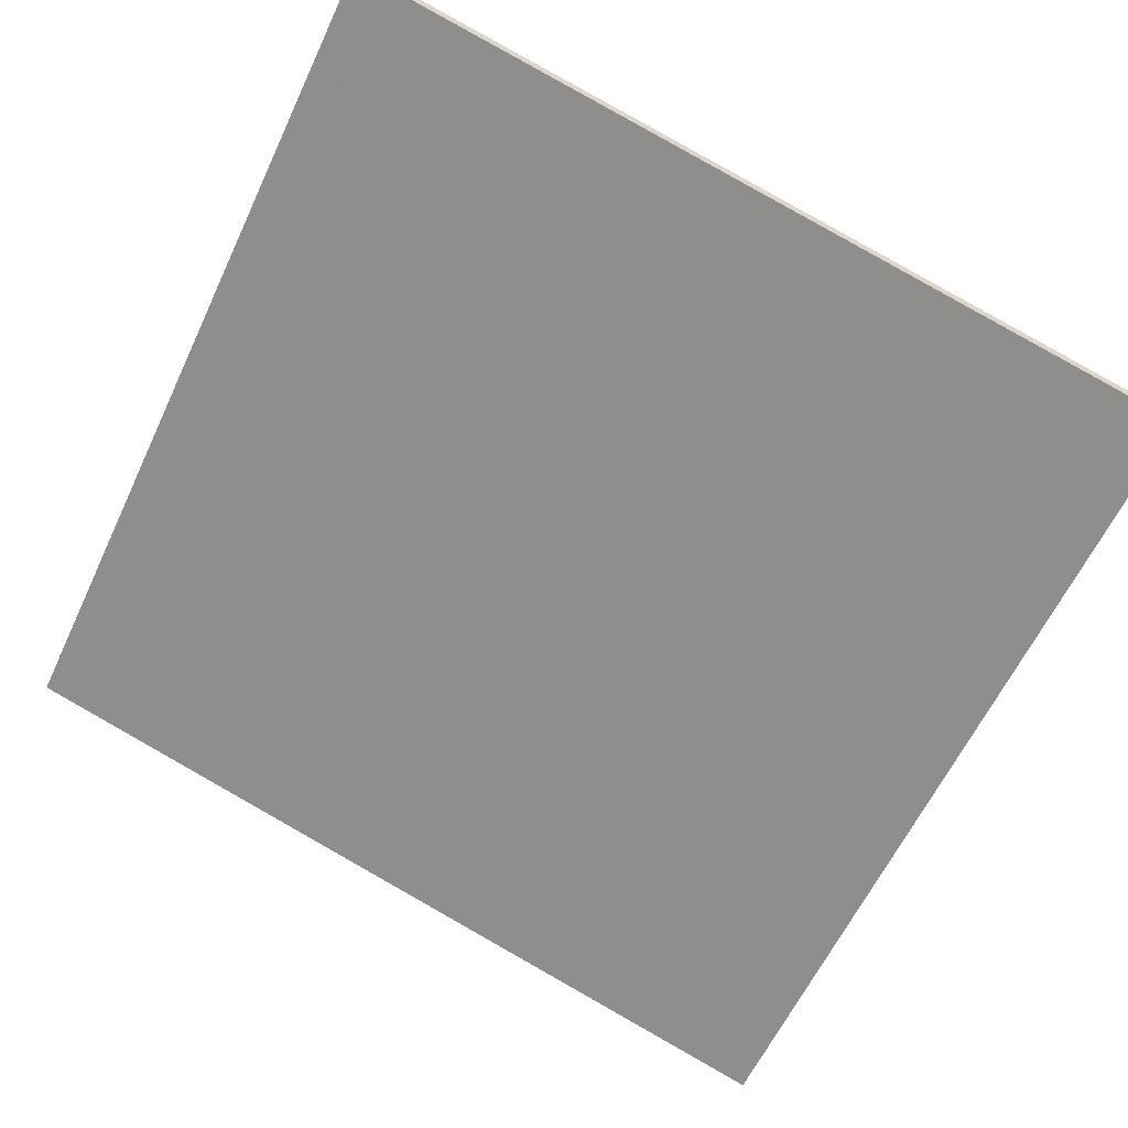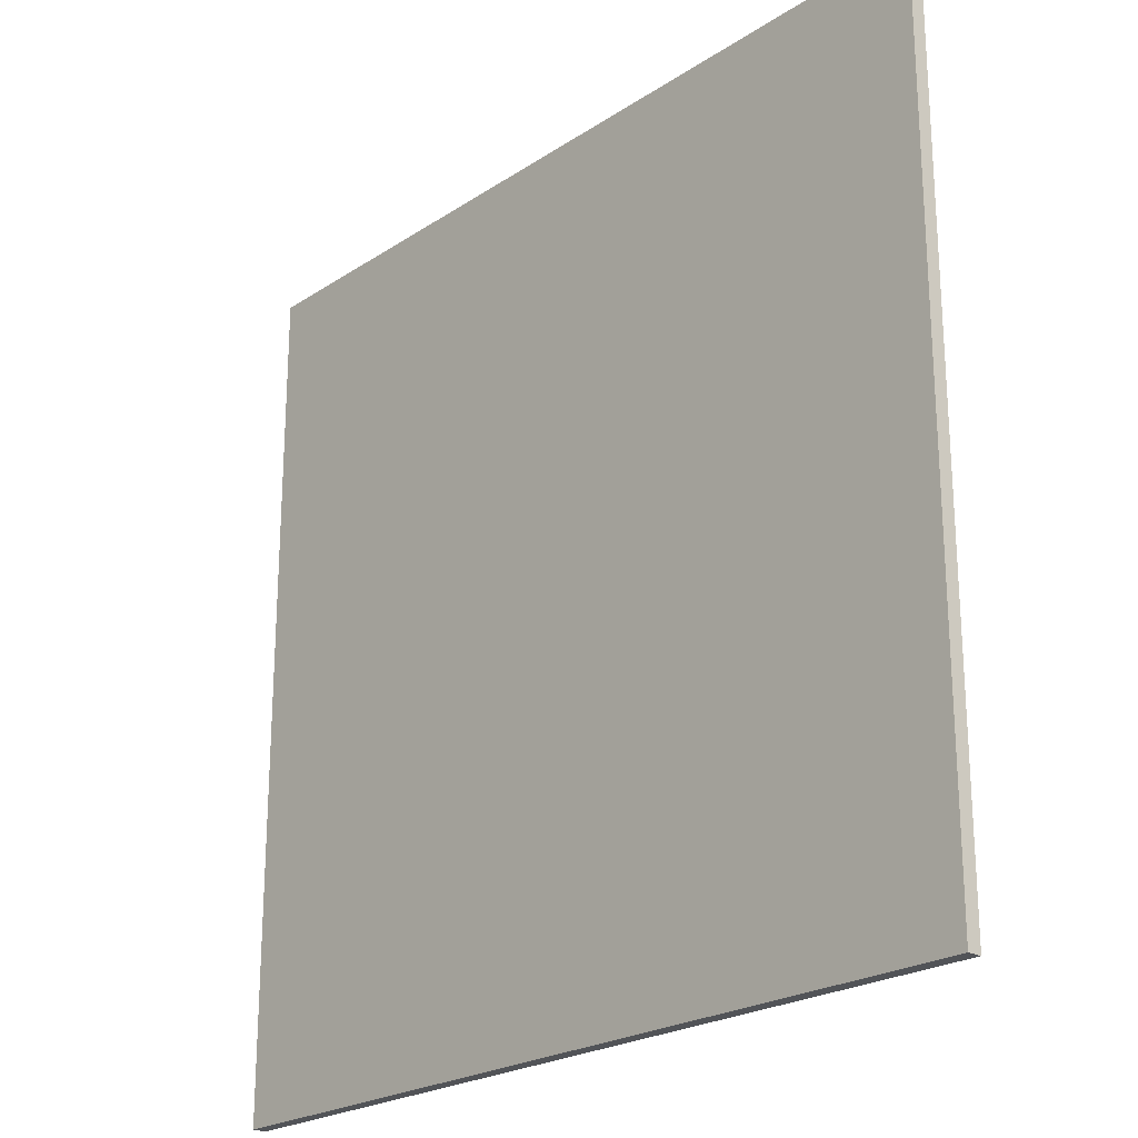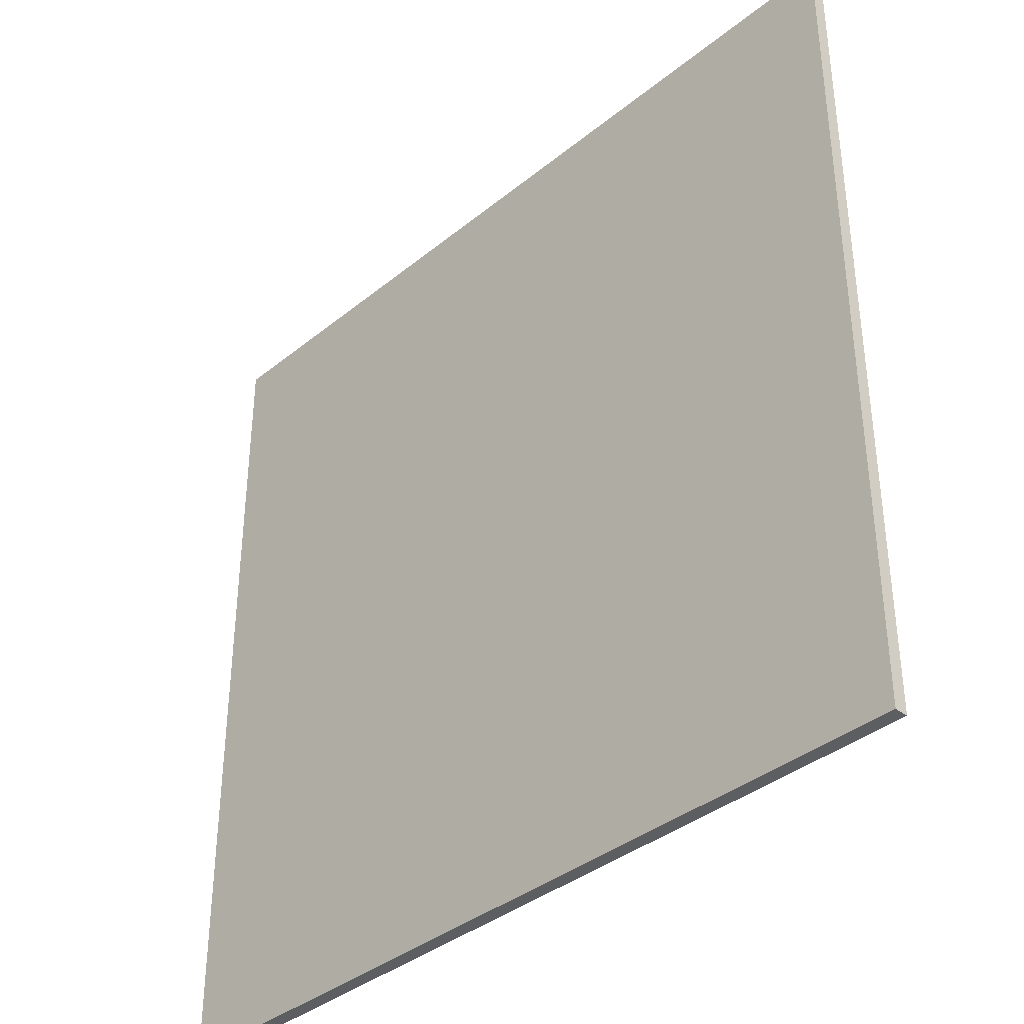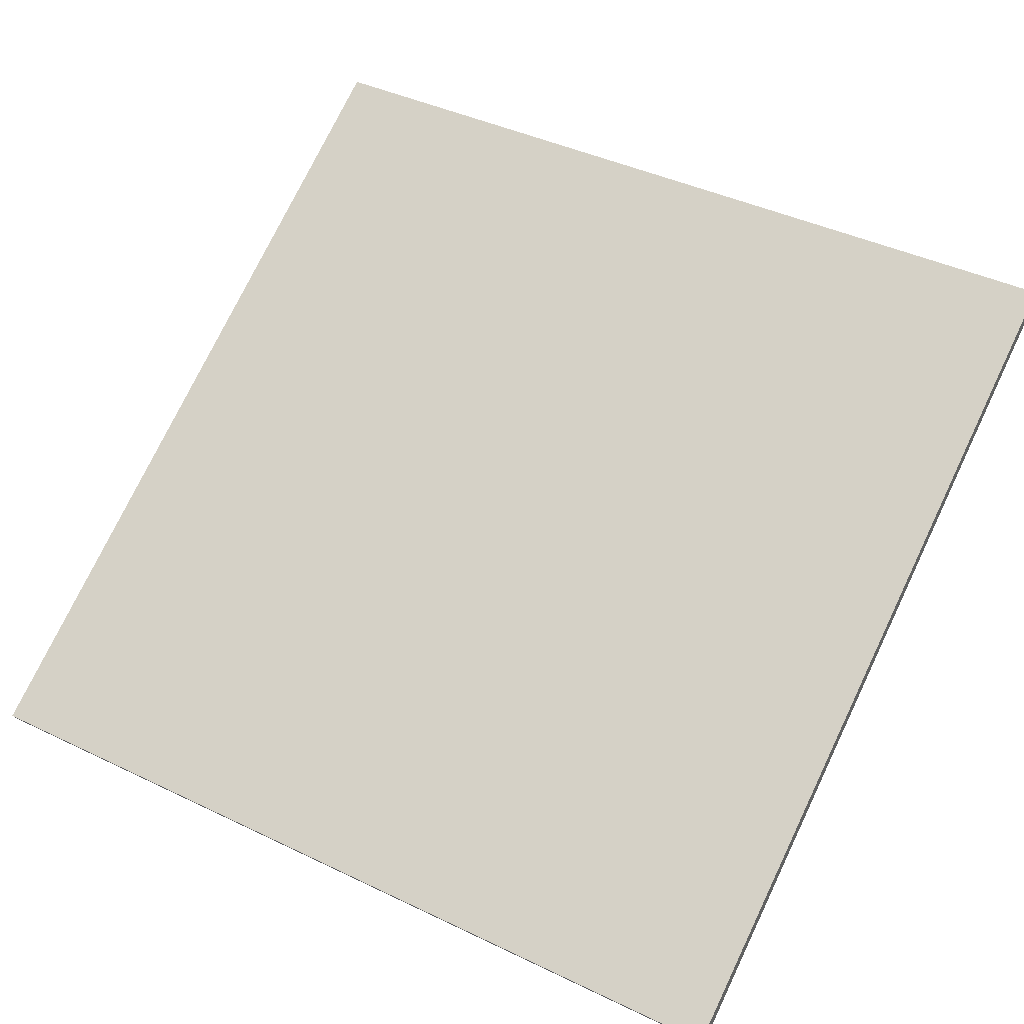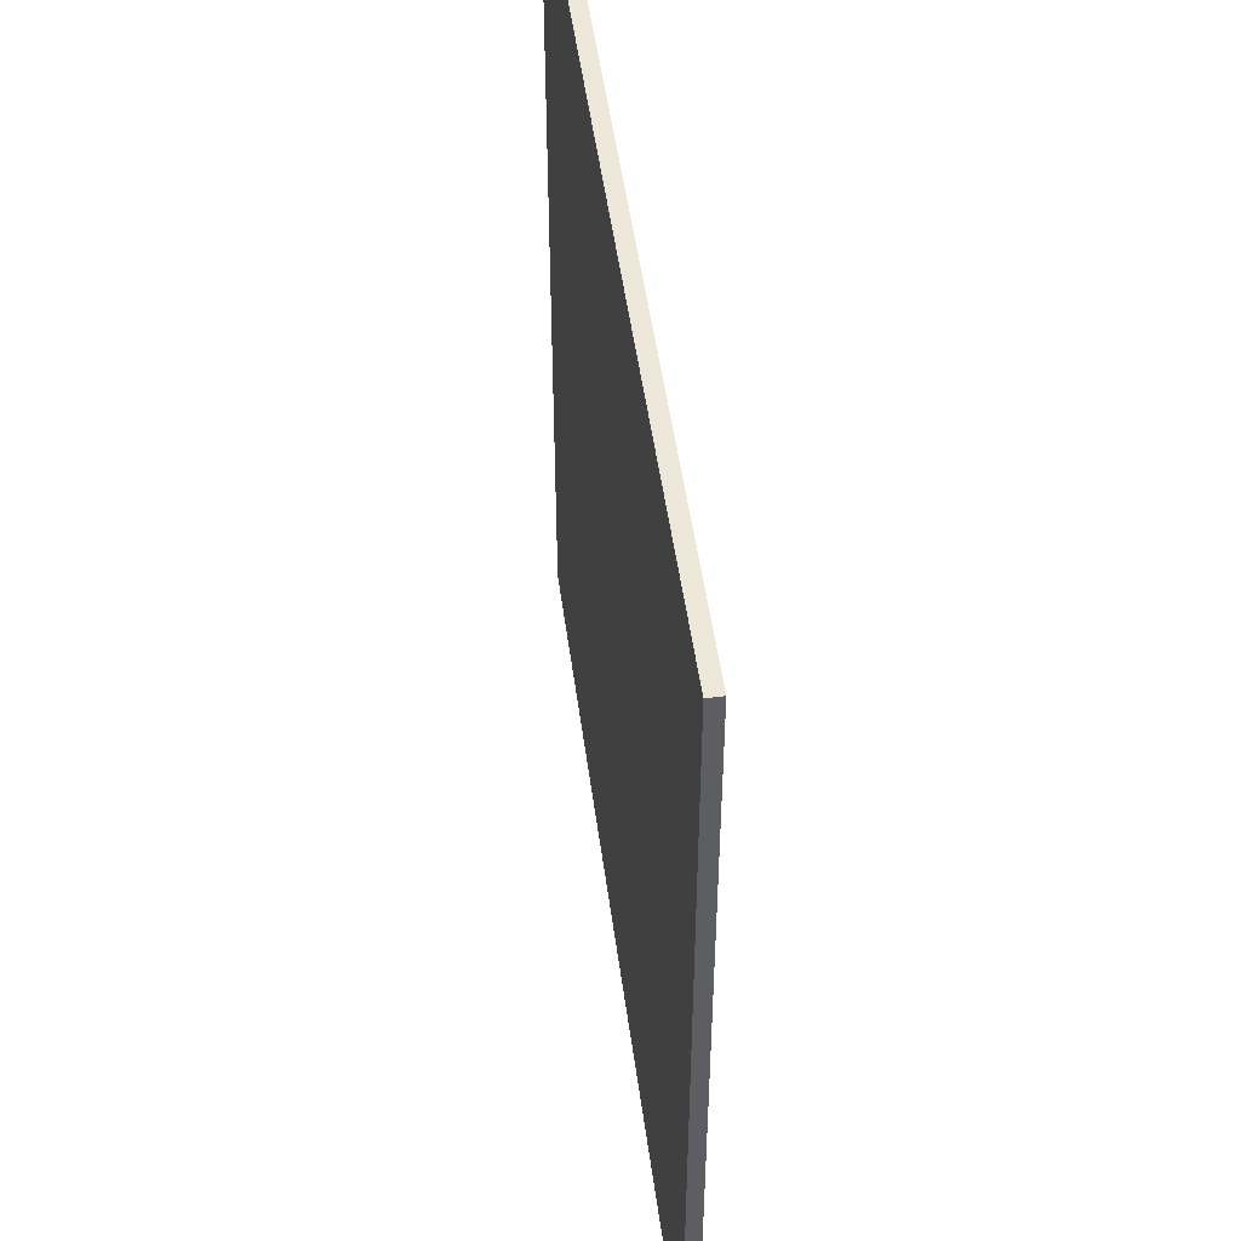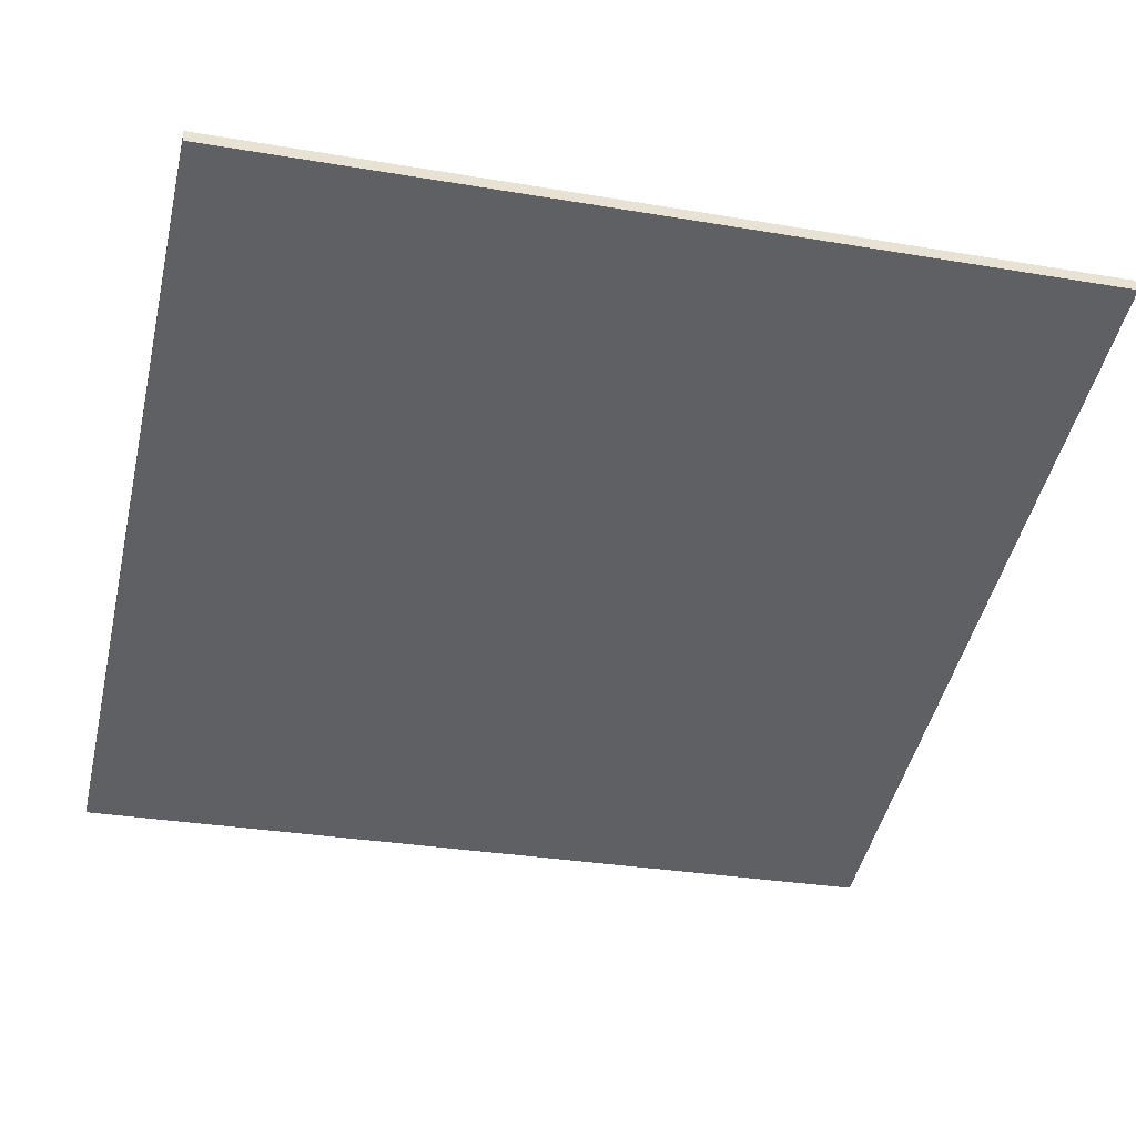
<metadata>
{"format":"obj","ext":"obj","renderer":"f3d","projection":"perspective","resolution":1024,"background":"white","views":[{"elev":-61.2,"azim":154.9,"up":"+Y"},{"elev":-22.8,"azim":64.1,"up":"+Z"},{"elev":-37.4,"azim":-118.0,"up":"+Z"},{"elev":75.5,"azim":25.7,"up":"+Y"},{"elev":49.6,"azim":-81.6,"up":"+Z"},{"elev":-31.0,"azim":76.4,"up":"+Y"}]}
</metadata>
<code>
v 53.89 34.59 -4.492
v 53.89 34.59 4.492
v 53.93 34.45 -4.492
v 53.93 34.45 4.492
v 62.53 37.06 -4.492
v 62.53 37.06 4.492
v 62.57 36.92 -4.492
v 62.57 36.92 4.492
f 1 3 4
f 4 2 1
f 5 6 8
f 8 7 5
f 1 2 6
f 6 5 1
f 3 7 8
f 8 4 3
f 1 5 7
f 7 3 1
f 2 4 8
f 8 6 2

</code>
